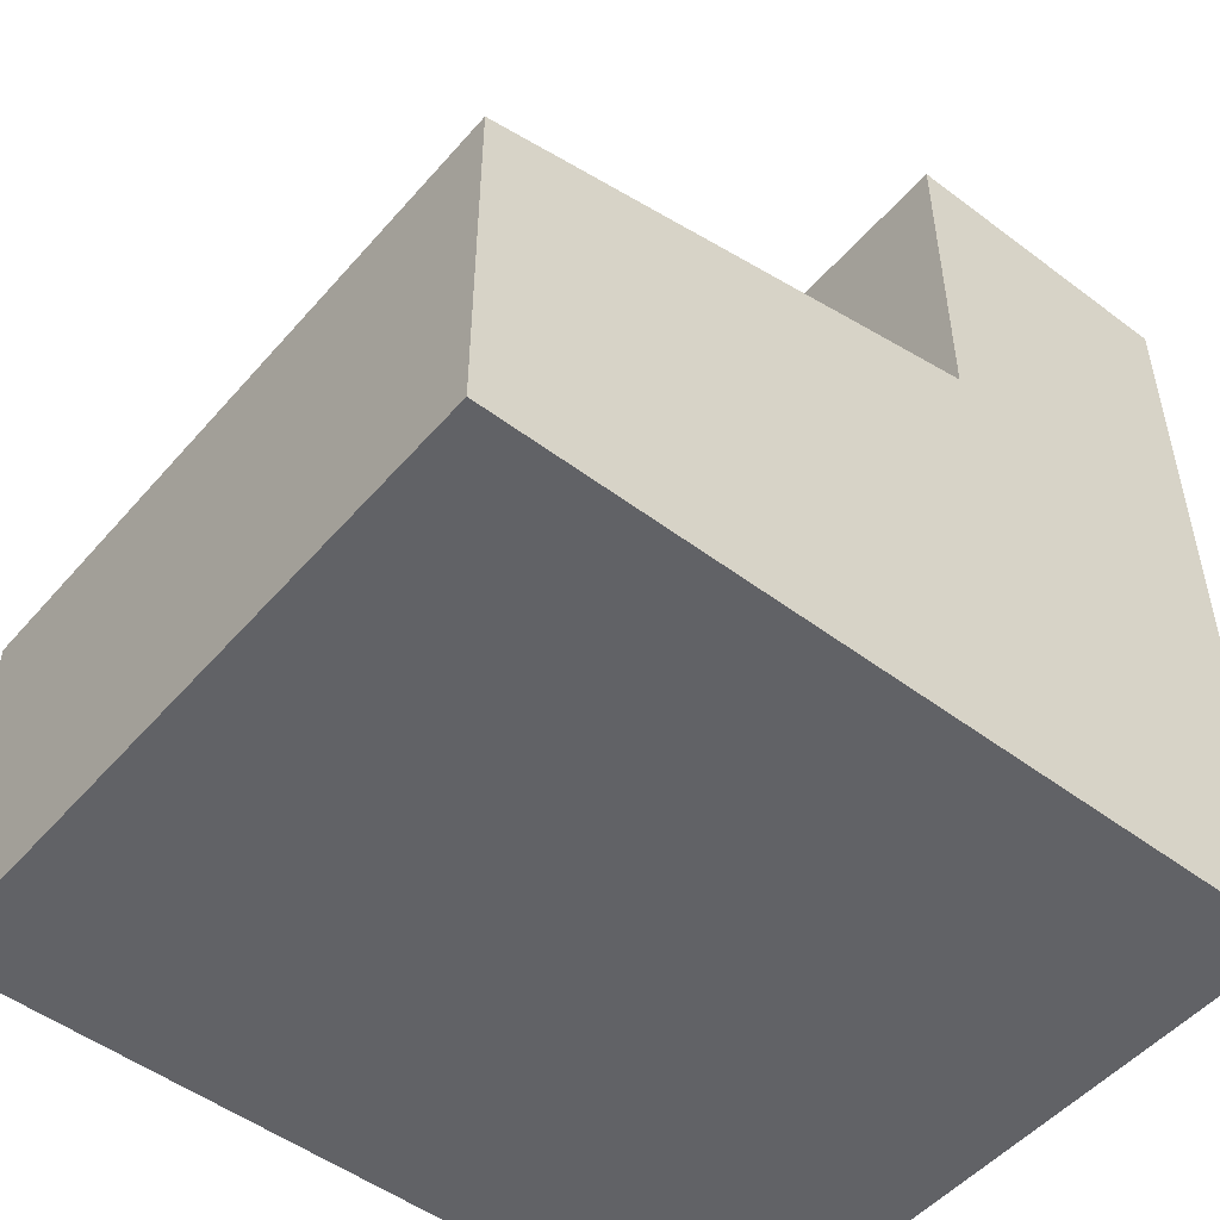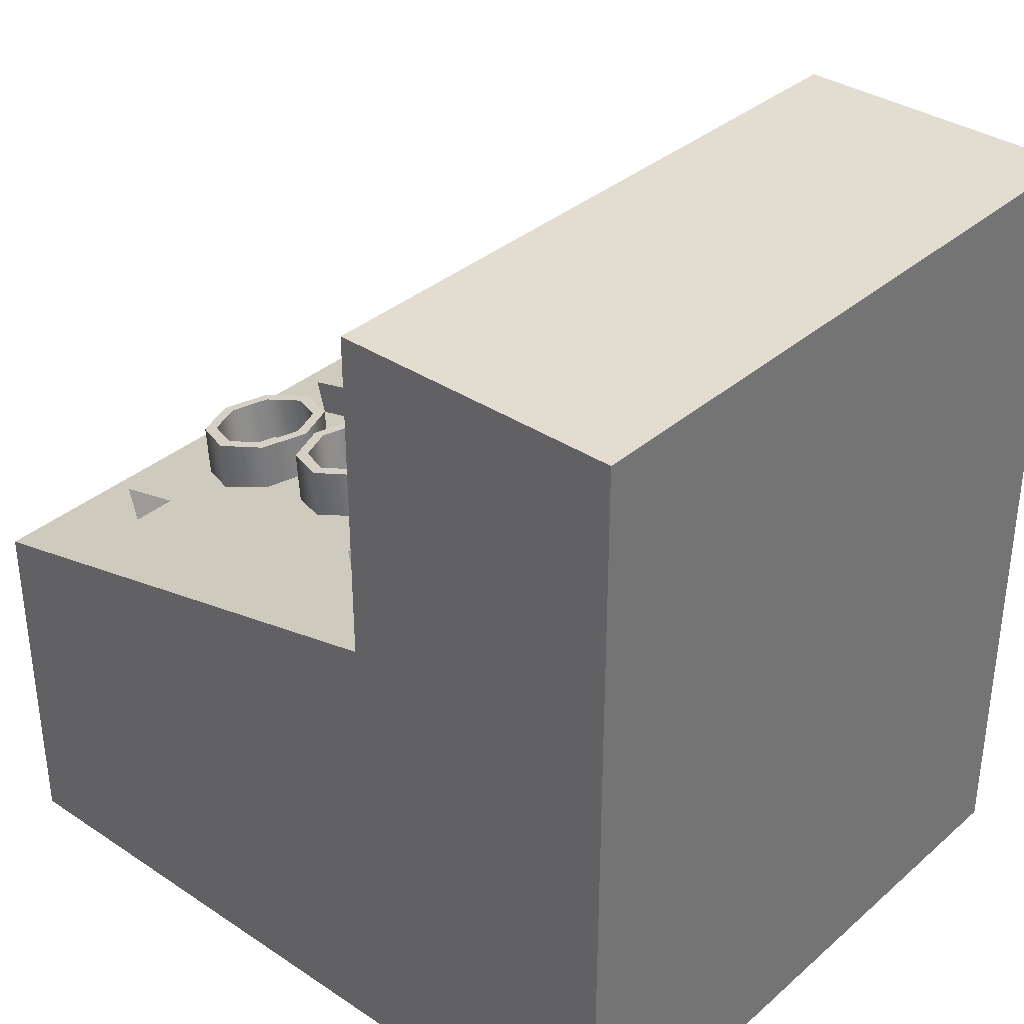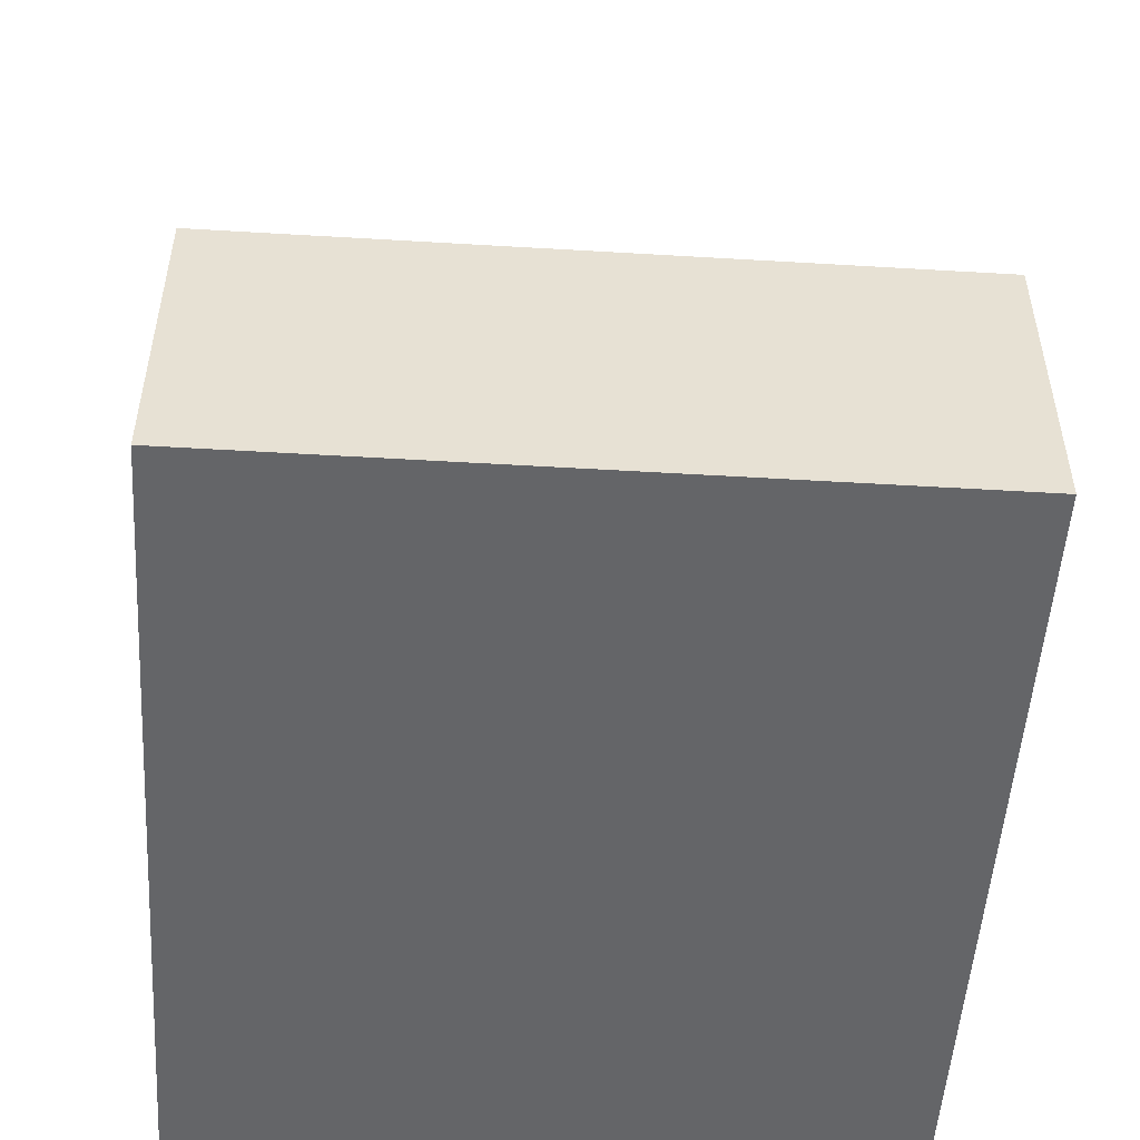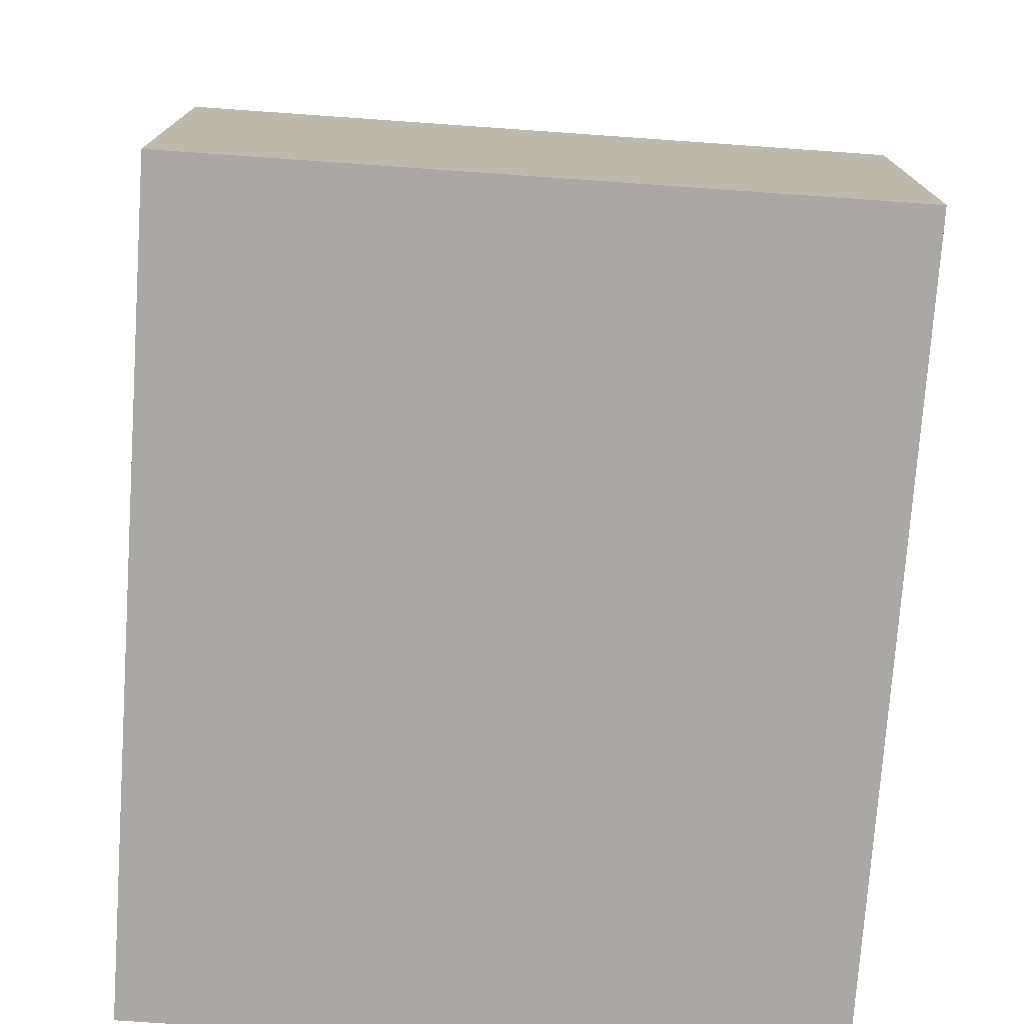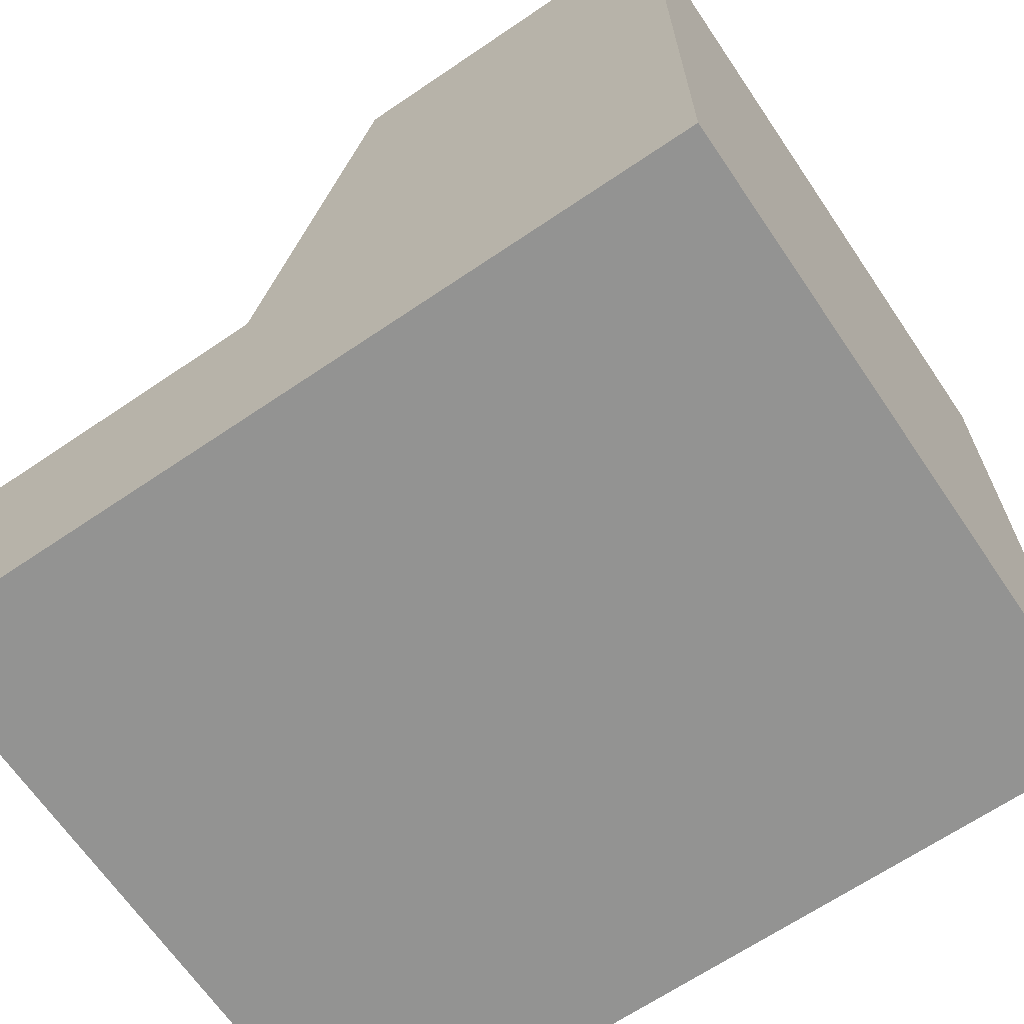
<metadata>
{"format":"obj","ext":"obj","renderer":"f3d","projection":"perspective","resolution":1024,"background":"white","views":[{"elev":-50.7,"azim":-129.4,"up":"+Z"},{"elev":35.2,"azim":-48.7,"up":"+Z"},{"elev":-51.6,"azim":-3.7,"up":"+Y"},{"elev":-75.2,"azim":176.0,"up":"+Z"},{"elev":-66.6,"azim":124.2,"up":"+Y"}]}
</metadata>
<code>
g MineControlChanger
v -0.6103 -0.2452 0.8374
v -0.6103 0.6669 -0.0297
v -0.6103 0.6669 0.6266
v -0.6103 -0.2452 -0.0297
v -0.6103 -0.7732 0.8374
v -0.6103 -0.7732 -0.0297
v -0.6103 -0.7732 1.444
v -0.6103 -0.2452 1.444
v -0.6103 0.6669 0.6266
v -0.6103 0.6669 -0.0297
v 0.6103 0.6669 -0.0297
v 0.6103 0.6669 0.6266
v 0.6103 -0.7732 0.8374
v 0.6103 -0.7732 -0.0297
v -0.6103 -0.7732 -0.0297
v -0.6103 -0.7732 0.8374
v 0.6103 -0.7732 1.444
v -0.6103 -0.7732 1.444
v -0.6103 -0.2452 -0.0297
v 0.6103 -0.2452 -0.0297
v 0.6103 0.6669 -0.0297
v -0.6103 0.6669 -0.0297
v 0.6103 -0.2452 0.8374
v -0.6103 -0.2452 0.8374
v -0.6103 0.6669 0.6266
v 0.6103 0.6669 0.6266
v 0.6103 -0.7732 0.8374
v 0.6103 -0.7732 1.444
v 0.6103 -0.2452 1.444
v 0.6103 -0.2452 0.8374
v 0.6103 -0.7732 -0.0297
v 0.6103 -0.2452 -0.0297
v 0.6103 0.6669 0.6266
v 0.6103 0.6669 -0.0297
v -0.6103 -0.7732 -0.0297
v 0.6103 -0.7732 -0.0297
v 0.6103 -0.2452 -0.0297
v -0.6103 -0.2452 -0.0297
v 0.6103 -0.7732 1.444
v -0.6103 -0.7732 1.444
v -0.6103 -0.2452 1.444
v 0.6103 -0.2452 1.444
v 0.6103 -0.2452 0.8374
v 0.6103 -0.2452 1.444
v -0.6103 -0.2452 1.444
v -0.6103 -0.2452 0.8374
v 0.4396 -0.08158 0.7996
v 0.4396 0.5033 0.6644
v 0.06023 0.5033 0.6644
v 0.06023 -0.08158 0.7996
v 0.4396 -0.06482 0.8633
v 0.06023 -0.06482 0.8633
v 0.06023 0.5201 0.7281
v 0.4396 0.5201 0.7281
v 0.06023 -0.08158 0.7996
v 0.06023 -0.06482 0.8633
v 0.4396 -0.06482 0.8633
v 0.4396 -0.08158 0.7996
v 0.4396 0.5033 0.6644
v 0.4396 0.5201 0.7281
v 0.06023 0.5201 0.7281
v 0.06023 0.5033 0.6644
v 0.4396 -0.08158 0.7996
v 0.4396 -0.06482 0.8633
v 0.4396 0.5201 0.7281
v 0.4396 0.5033 0.6644
v 0.06023 0.5033 0.6644
v 0.06023 0.5201 0.7281
v 0.06023 -0.06482 0.8633
v 0.06023 -0.08158 0.7996
v -0.06262 -0.08158 0.7996
v -0.06262 0.5033 0.6644
v -0.442 0.5033 0.6644
v -0.442 -0.08158 0.7996
v -0.06262 -0.06482 0.8633
v -0.442 -0.06482 0.8633
v -0.442 0.5201 0.7281
v -0.06262 0.5201 0.7281
v -0.442 -0.08158 0.7996
v -0.442 -0.06482 0.8633
v -0.06262 -0.06482 0.8633
v -0.06262 -0.08158 0.7996
v -0.06262 0.5033 0.6644
v -0.06262 0.5201 0.7281
v -0.442 0.5201 0.7281
v -0.442 0.5033 0.6644
v 0.3329 0.4248 0.8451
v 0.3661 0.3396 0.7496
v 0.3661 0.3469 0.8587
v 0.3329 0.4175 0.7361
v 0.2527 0.4571 0.8395
v 0.2527 0.4498 0.7304
v 0.1725 0.4248 0.8451
v 0.1725 0.4175 0.7361
v 0.1392 0.3469 0.8587
v 0.1392 0.3396 0.7496
v 0.3661 0.3469 0.8587
v 0.3661 0.3396 0.7496
v 0.3329 0.2617 0.7632
v 0.3329 0.269 0.8722
v 0.2527 0.2294 0.7688
v 0.2527 0.2368 0.8778
v 0.1725 0.2617 0.7632
v 0.1725 0.269 0.8722
v 0.1392 0.3396 0.7496
v 0.1392 0.3469 0.8587
v 0.3238 0.1717 0.9034
v 0.3571 0.08652 0.808
v 0.3571 0.09385 0.917
v 0.3238 0.1644 0.7944
v 0.2436 0.204 0.8978
v 0.2436 0.1967 0.7888
v 0.1634 0.1717 0.9034
v 0.1634 0.1644 0.7944
v 0.1302 0.09385 0.917
v 0.1302 0.08652 0.808
v 0.3571 0.09385 0.917
v 0.3571 0.08652 0.808
v 0.3238 0.00862 0.8215
v 0.3238 0.01595 0.9306
v 0.2436 -0.02365 0.8271
v 0.2436 -0.01632 0.9362
v 0.1634 0.00862 0.8215
v 0.1634 0.01595 0.9306
v 0.1302 0.08652 0.808
v 0.1302 0.09385 0.917
v -0.1628 0.4248 0.8451
v -0.1296 0.3396 0.7496
v -0.1296 0.3469 0.8587
v -0.1628 0.4175 0.7361
v -0.243 0.4571 0.8395
v -0.243 0.4498 0.7304
v -0.3232 0.4248 0.8451
v -0.3232 0.4175 0.7361
v -0.3565 0.3469 0.8587
v -0.3565 0.3396 0.7496
v -0.1296 0.3469 0.8587
v -0.1296 0.3396 0.7496
v -0.1628 0.2617 0.7632
v -0.1628 0.269 0.8722
v -0.243 0.2294 0.7688
v -0.243 0.2368 0.8778
v -0.3232 0.2617 0.7632
v -0.3232 0.269 0.8722
v -0.3565 0.3396 0.7496
v -0.3565 0.3469 0.8587
v -0.1719 0.1717 0.9034
v -0.1386 0.08652 0.808
v -0.1386 0.09385 0.917
v -0.1719 0.1644 0.7944
v -0.2521 0.204 0.8978
v -0.2521 0.1967 0.7888
v -0.3323 0.1717 0.9034
v -0.3323 0.1644 0.7944
v -0.3655 0.09385 0.917
v -0.3655 0.08652 0.808
v -0.1386 0.09385 0.917
v -0.1386 0.08652 0.808
v -0.1719 0.00862 0.8215
v -0.1719 0.01595 0.9306
v -0.2521 -0.02365 0.8271
v -0.2521 -0.01632 0.9362
v -0.3323 0.00862 0.8215
v -0.3323 0.01595 0.9306
v -0.3655 0.08652 0.808
v -0.3655 0.09385 0.917
v -0.06262 -0.08158 0.7996
v -0.06262 -0.06482 0.8633
v -0.06262 0.5201 0.7281
v -0.06262 0.5033 0.6644
v 0.3177 0.3976 0.7666
v 0.3444 0.3349 0.7776
v 0.3177 0.2722 0.7885
v 0.2527 0.4238 0.7621
v 0.2527 0.246 0.793
v 0.1877 0.3976 0.7666
v 0.1877 0.2722 0.7885
v 0.1609 0.3349 0.7776
v 0.3086 0.1445 0.825
v 0.3354 0.08181 0.8359
v 0.3086 0.01906 0.8468
v 0.2436 0.1707 0.8204
v 0.2436 -0.007078 0.8514
v 0.1786 0.1445 0.825
v 0.1786 0.01906 0.8468
v 0.1519 0.08181 0.8359
v -0.178 0.3976 0.7666
v -0.1513 0.3349 0.7776
v -0.178 0.2722 0.7885
v -0.243 0.4238 0.7621
v -0.243 0.246 0.793
v -0.308 0.3976 0.7666
v -0.308 0.2722 0.7885
v -0.3348 0.3349 0.7776
v -0.1871 0.1445 0.825
v -0.1603 0.08181 0.8359
v -0.1871 0.01906 0.8468
v -0.2521 0.1707 0.8204
v -0.2521 -0.007078 0.8514
v -0.3171 0.1445 0.825
v -0.3171 0.01906 0.8468
v -0.3438 0.08181 0.8359
v 0.3177 0.2842 0.8696
v 0.2527 0.2368 0.8778
v 0.2527 0.2581 0.8741
v 0.3329 0.269 0.8722
v 0.1725 0.269 0.8722
v 0.3444 0.3469 0.8587
v 0.1877 0.2842 0.8696
v 0.3661 0.3469 0.8587
v 0.1392 0.3469 0.8587
v 0.3177 0.4097 0.8477
v 0.1609 0.3469 0.8587
v 0.3329 0.4248 0.8451
v 0.1725 0.4248 0.8451
v 0.2527 0.4358 0.8432
v 0.1877 0.4097 0.8477
v 0.2527 0.4571 0.8395
v 0.3177 0.4097 0.8477
v 0.3177 0.3976 0.7666
v 0.2527 0.4238 0.7621
v 0.2527 0.4358 0.8432
v 0.3444 0.3469 0.8587
v 0.1877 0.3976 0.7666
v 0.3444 0.3349 0.7776
v 0.1877 0.4097 0.8477
v 0.3177 0.2842 0.8696
v 0.1609 0.3349 0.7776
v 0.3177 0.2722 0.7885
v 0.1609 0.3469 0.8587
v 0.2527 0.2581 0.8741
v 0.1877 0.2722 0.7885
v 0.2527 0.246 0.793
v 0.1877 0.2842 0.8696
v 0.2436 0.004963 0.9325
v 0.2436 -0.007078 0.8514
v 0.3086 0.01906 0.8468
v 0.3086 0.0311 0.9279
v 0.1786 0.0311 0.9279
v 0.3354 0.08181 0.8359
v 0.1786 0.01906 0.8468
v 0.3354 0.09385 0.917
v 0.1519 0.09385 0.917
v 0.3086 0.1445 0.825
v 0.1519 0.08181 0.8359
v 0.3086 0.1566 0.9061
v 0.1786 0.1566 0.9061
v 0.2436 0.1707 0.8204
v 0.1786 0.1445 0.825
v 0.2436 0.1827 0.9015
v 0.3086 0.1566 0.9061
v 0.3238 0.1717 0.9034
v 0.3571 0.09385 0.917
v 0.3354 0.09385 0.917
v 0.2436 0.1827 0.9015
v 0.3238 0.01595 0.9306
v 0.2436 0.204 0.8978
v 0.3086 0.0311 0.9279
v 0.1786 0.1566 0.9061
v 0.2436 -0.01632 0.9362
v 0.1634 0.1717 0.9034
v 0.2436 0.004963 0.9325
v 0.1519 0.09385 0.917
v 0.1634 0.01595 0.9306
v 0.1302 0.09385 0.917
v 0.1786 0.0311 0.9279
v -0.178 0.2842 0.8696
v -0.243 0.2368 0.8778
v -0.243 0.2581 0.8741
v -0.1628 0.269 0.8722
v -0.3232 0.269 0.8722
v -0.1513 0.3469 0.8587
v -0.308 0.2842 0.8696
v -0.1296 0.3469 0.8587
v -0.3565 0.3469 0.8587
v -0.178 0.4097 0.8477
v -0.3348 0.3469 0.8587
v -0.1628 0.4248 0.8451
v -0.3232 0.4248 0.8451
v -0.243 0.4358 0.8432
v -0.308 0.4097 0.8477
v -0.243 0.4571 0.8395
v -0.3348 0.3469 0.8587
v -0.3348 0.3349 0.7776
v -0.308 0.2722 0.7885
v -0.308 0.2842 0.8696
v -0.308 0.4097 0.8477
v -0.243 0.246 0.793
v -0.308 0.3976 0.7666
v -0.243 0.2581 0.8741
v -0.243 0.4358 0.8432
v -0.178 0.2722 0.7885
v -0.243 0.4238 0.7621
v -0.178 0.2842 0.8696
v -0.178 0.4097 0.8477
v -0.1513 0.3349 0.7776
v -0.178 0.3976 0.7666
v -0.1513 0.3469 0.8587
v -0.1871 0.0311 0.9279
v -0.2521 -0.01632 0.9362
v -0.2521 0.004963 0.9325
v -0.1719 0.01595 0.9306
v -0.3323 0.01595 0.9306
v -0.1603 0.09385 0.917
v -0.3171 0.0311 0.9279
v -0.1386 0.09385 0.917
v -0.3655 0.09385 0.917
v -0.1871 0.1566 0.9061
v -0.3438 0.09385 0.917
v -0.1719 0.1717 0.9034
v -0.3323 0.1717 0.9034
v -0.2521 0.1827 0.9015
v -0.3171 0.1566 0.9061
v -0.2521 0.204 0.8978
v -0.2521 0.004963 0.9325
v -0.2521 -0.007078 0.8514
v -0.1871 0.01906 0.8468
v -0.1871 0.0311 0.9279
v -0.3171 0.0311 0.9279
v -0.1603 0.08181 0.8359
v -0.3171 0.01906 0.8468
v -0.1603 0.09385 0.917
v -0.3438 0.09385 0.917
v -0.1871 0.1445 0.825
v -0.3438 0.08181 0.8359
v -0.1871 0.1566 0.9061
v -0.3171 0.1566 0.9061
v -0.2521 0.1707 0.8204
v -0.3171 0.1445 0.825
v -0.2521 0.1827 0.9015
g MineControlChanger_0
f 3 2 1
f 2 4 1
f 1 4 5
f 4 6 5
f 5 7 1
f 7 8 1
f 11 10 9
f 12 11 9
f 15 14 13
f 16 15 13
f 13 17 16
f 17 18 16
f 21 20 19
f 22 21 19
f 25 24 23
f 26 25 23
f 29 28 27
f 30 29 27
f 27 31 30
f 31 32 30
f 30 32 33
f 32 34 33
f 37 36 35
f 38 37 35
f 41 40 39
f 42 41 39
f 45 44 43
f 46 45 43
f 49 48 47
f 50 49 47
f 53 52 51
f 54 53 51
f 57 56 55
f 58 57 55
f 61 60 59
f 62 61 59
f 65 64 63
f 66 65 63
f 69 68 67
f 70 69 67
f 73 72 71
f 74 73 71
f 77 76 75
f 78 77 75
f 81 80 79
f 82 81 79
f 85 84 83
f 86 85 83
f 89 88 87
f 88 90 87
f 87 90 91
f 90 92 91
f 91 92 93
f 92 94 93
f 93 94 95
f 94 96 95
f 99 98 97
f 100 99 97
f 101 99 100
f 102 101 100
f 103 101 102
f 104 103 102
f 105 103 104
f 106 105 104
f 109 108 107
f 108 110 107
f 107 110 111
f 110 112 111
f 111 112 113
f 112 114 113
f 113 114 115
f 114 116 115
f 119 118 117
f 120 119 117
f 121 119 120
f 122 121 120
f 123 121 122
f 124 123 122
f 125 123 124
f 126 125 124
f 129 128 127
f 128 130 127
f 127 130 131
f 130 132 131
f 131 132 133
f 132 134 133
f 133 134 135
f 134 136 135
f 139 138 137
f 140 139 137
f 141 139 140
f 142 141 140
f 143 141 142
f 144 143 142
f 145 143 144
f 146 145 144
f 149 148 147
f 148 150 147
f 147 150 151
f 150 152 151
f 151 152 153
f 152 154 153
f 153 154 155
f 154 156 155
f 159 158 157
f 160 159 157
f 161 159 160
f 162 161 160
f 163 161 162
f 164 163 162
f 165 163 164
f 166 165 164
f 169 168 167
f 170 169 167
f 173 172 171
f 171 174 173
f 174 175 173
f 174 176 175
f 176 177 175
f 176 178 177
f 181 180 179
f 179 182 181
f 182 183 181
f 182 184 183
f 184 185 183
f 184 186 185
f 189 188 187
f 187 190 189
f 190 191 189
f 190 192 191
f 192 193 191
f 192 194 193
f 197 196 195
f 195 198 197
f 198 199 197
f 198 200 199
f 200 201 199
f 200 202 201
f 205 204 203
f 204 206 203
f 207 204 205
f 203 206 208
f 209 207 205
f 206 210 208
f 211 207 209
f 208 210 212
f 213 211 209
f 210 214 212
f 215 211 213
f 212 214 216
f 217 215 213
f 214 218 216
f 218 215 217
f 216 218 217
f 221 220 219
f 222 221 219
f 219 220 223
f 224 221 222
f 220 225 223
f 226 224 222
f 223 225 227
f 228 224 226
f 225 229 227
f 230 228 226
f 227 229 231
f 232 228 230
f 229 233 231
f 234 232 230
f 231 233 234
f 233 232 234
f 237 236 235
f 238 237 235
f 235 236 239
f 240 237 238
f 236 241 239
f 242 240 238
f 239 241 243
f 244 240 242
f 241 245 243
f 246 244 242
f 243 245 247
f 248 244 246
f 245 249 247
f 250 248 246
f 247 249 250
f 249 248 250
f 253 252 251
f 254 253 251
f 251 252 255
f 256 253 254
f 252 257 255
f 258 256 254
f 255 257 259
f 260 256 258
f 257 261 259
f 262 260 258
f 259 261 263
f 264 260 262
f 261 265 263
f 266 264 262
f 263 265 266
f 265 264 266
f 269 268 267
f 268 270 267
f 271 268 269
f 267 270 272
f 273 271 269
f 270 274 272
f 275 271 273
f 272 274 276
f 277 275 273
f 274 278 276
f 279 275 277
f 276 278 280
f 281 279 277
f 278 282 280
f 282 279 281
f 280 282 281
f 285 284 283
f 286 285 283
f 283 284 287
f 288 285 286
f 284 289 287
f 290 288 286
f 287 289 291
f 292 288 290
f 289 293 291
f 294 292 290
f 291 293 295
f 296 292 294
f 293 297 295
f 298 296 294
f 295 297 298
f 297 296 298
f 301 300 299
f 300 302 299
f 303 300 301
f 299 302 304
f 305 303 301
f 302 306 304
f 307 303 305
f 304 306 308
f 309 307 305
f 306 310 308
f 311 307 309
f 308 310 312
f 313 311 309
f 310 314 312
f 314 311 313
f 312 314 313
f 317 316 315
f 318 317 315
f 315 316 319
f 320 317 318
f 316 321 319
f 322 320 318
f 319 321 323
f 324 320 322
f 321 325 323
f 326 324 322
f 323 325 327
f 328 324 326
f 325 329 327
f 330 328 326
f 327 329 330
f 329 328 330

</code>
